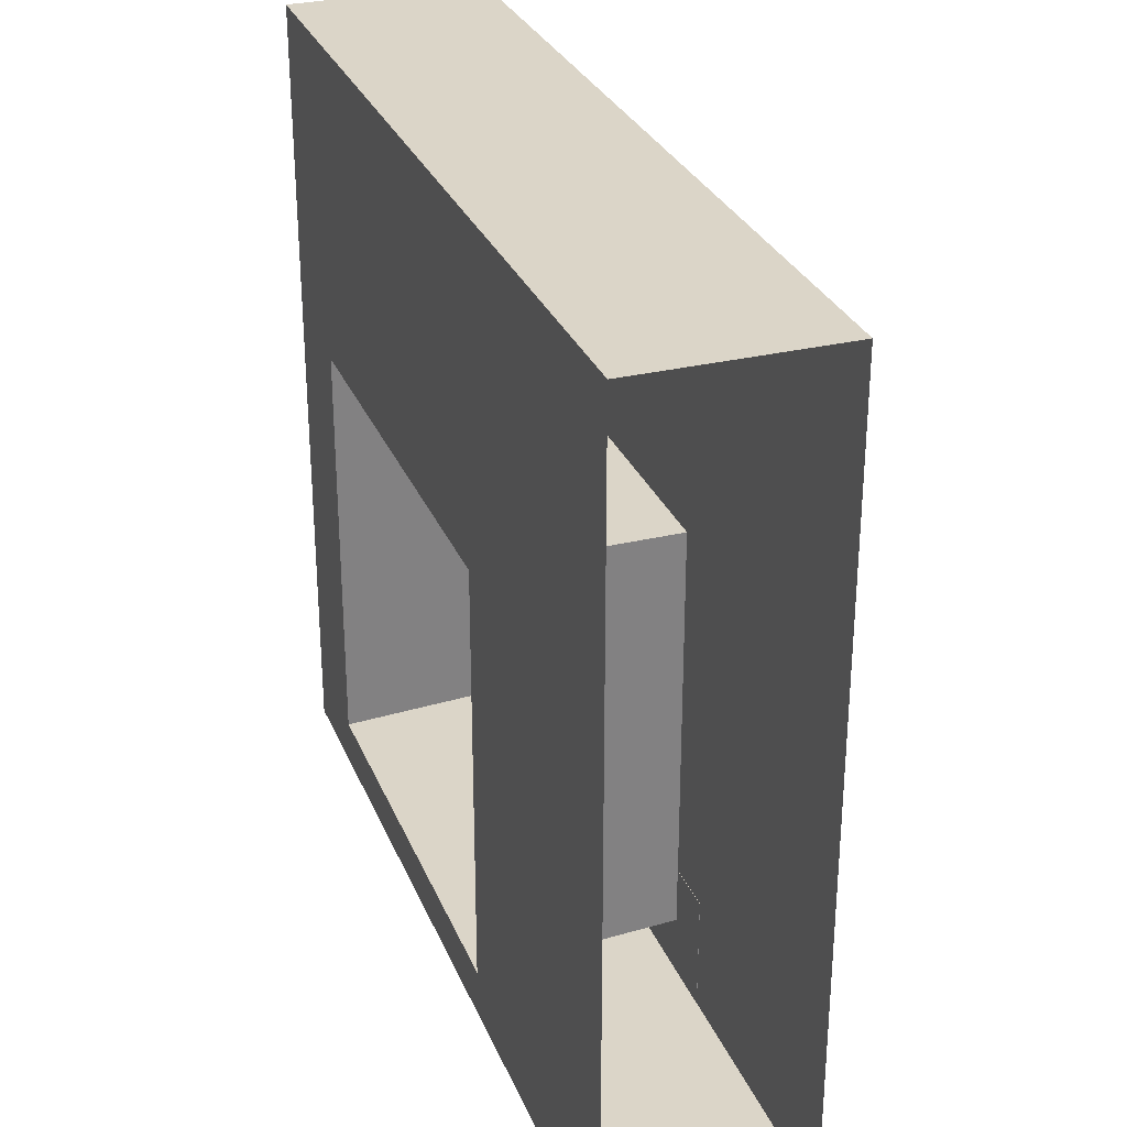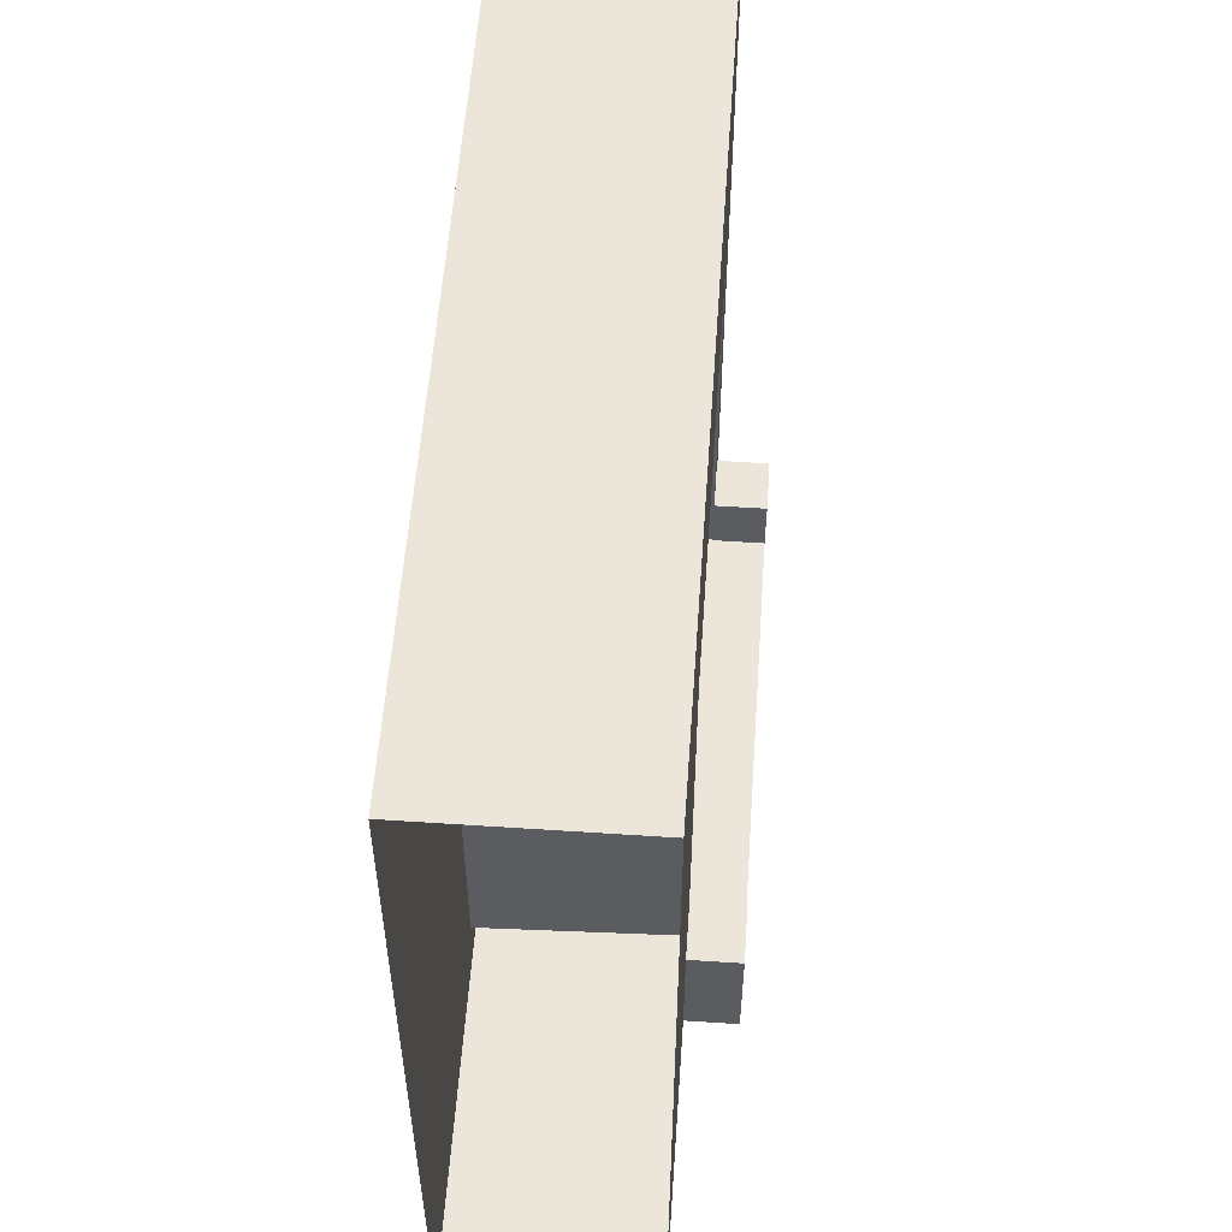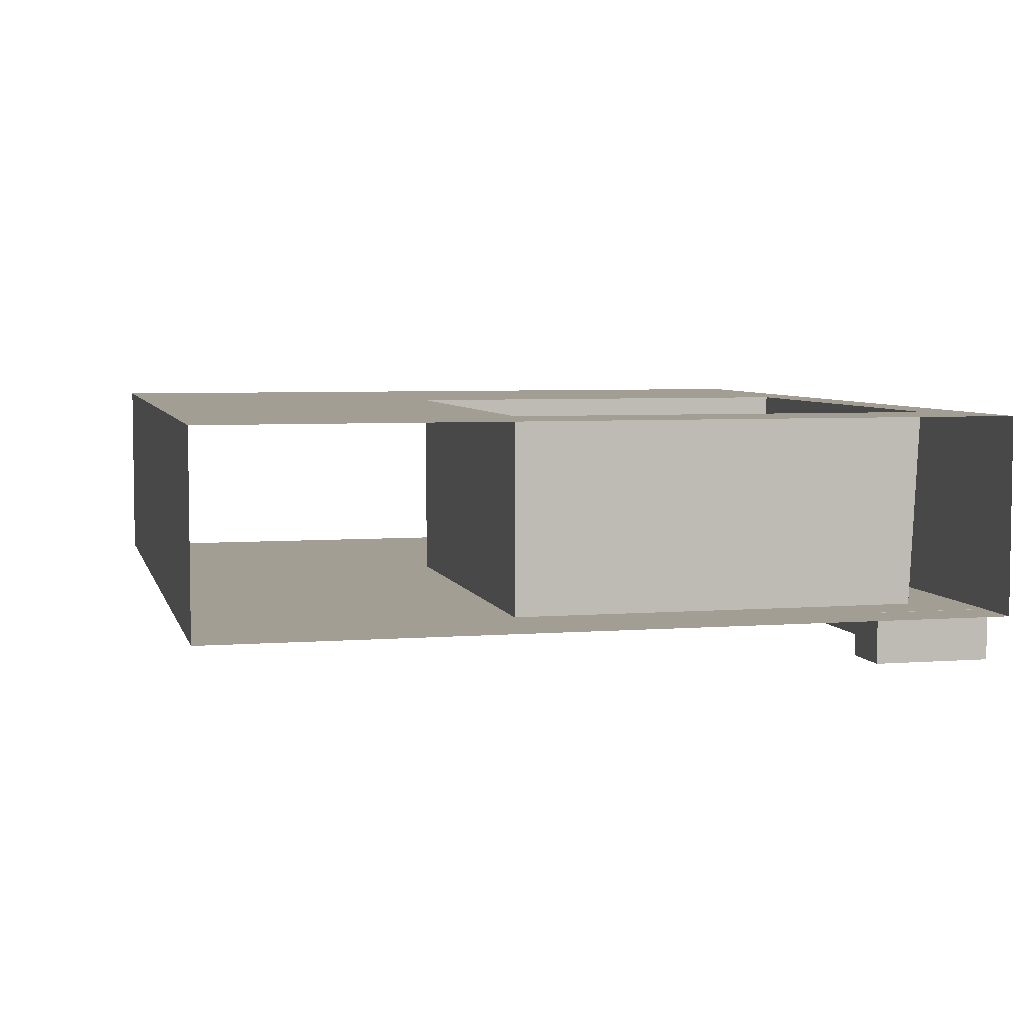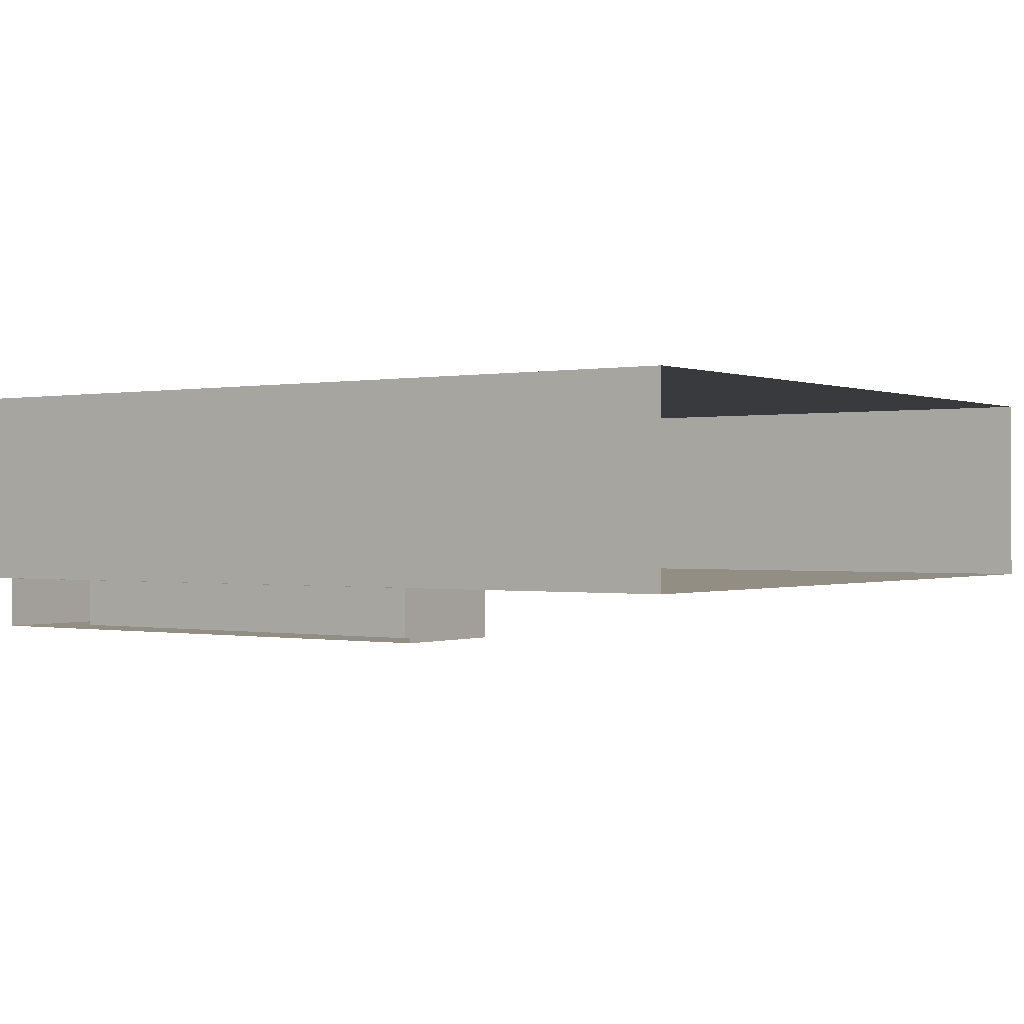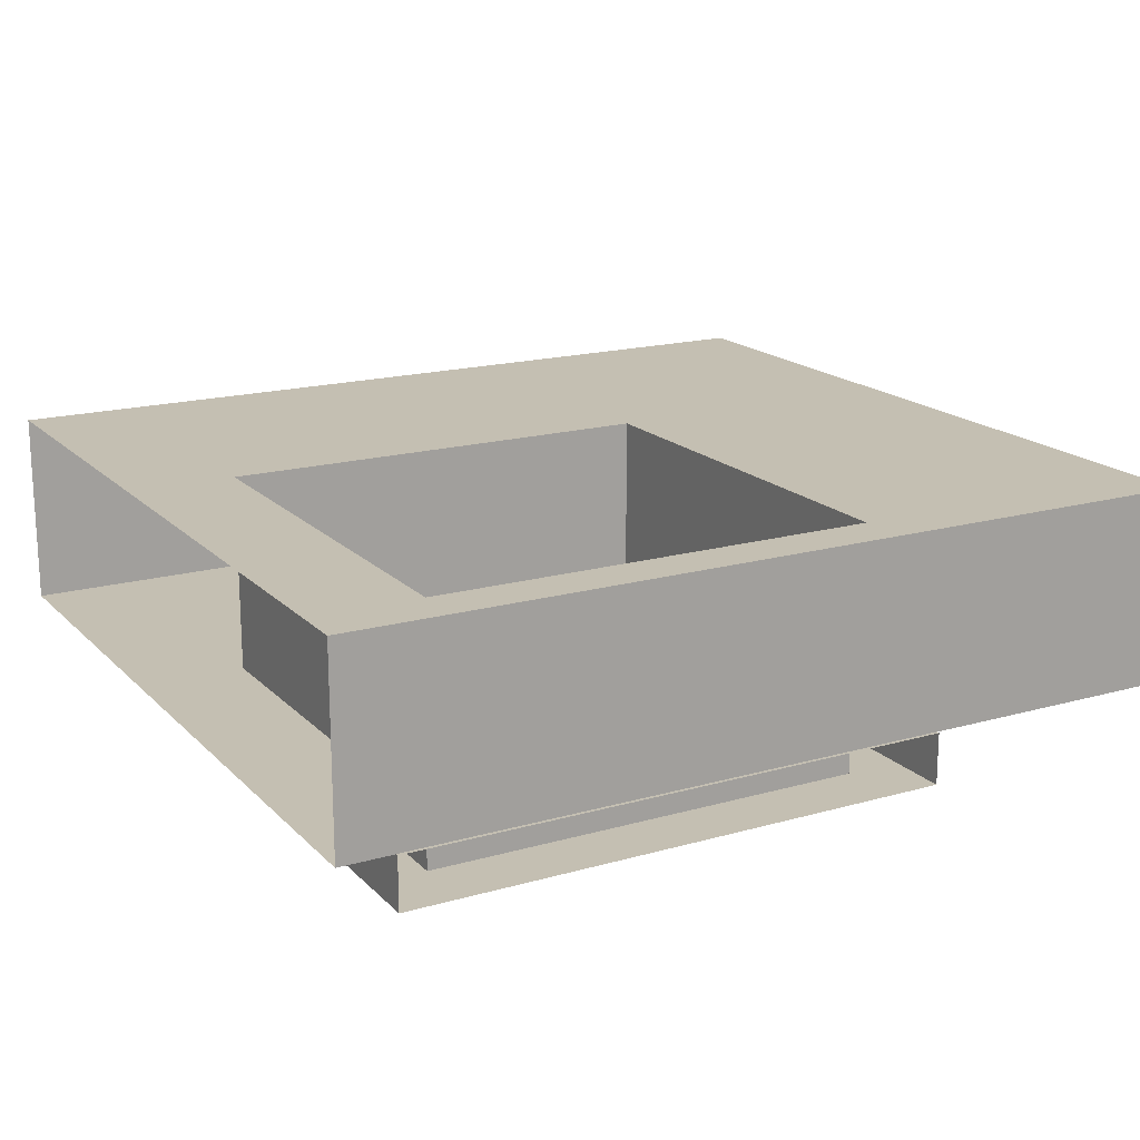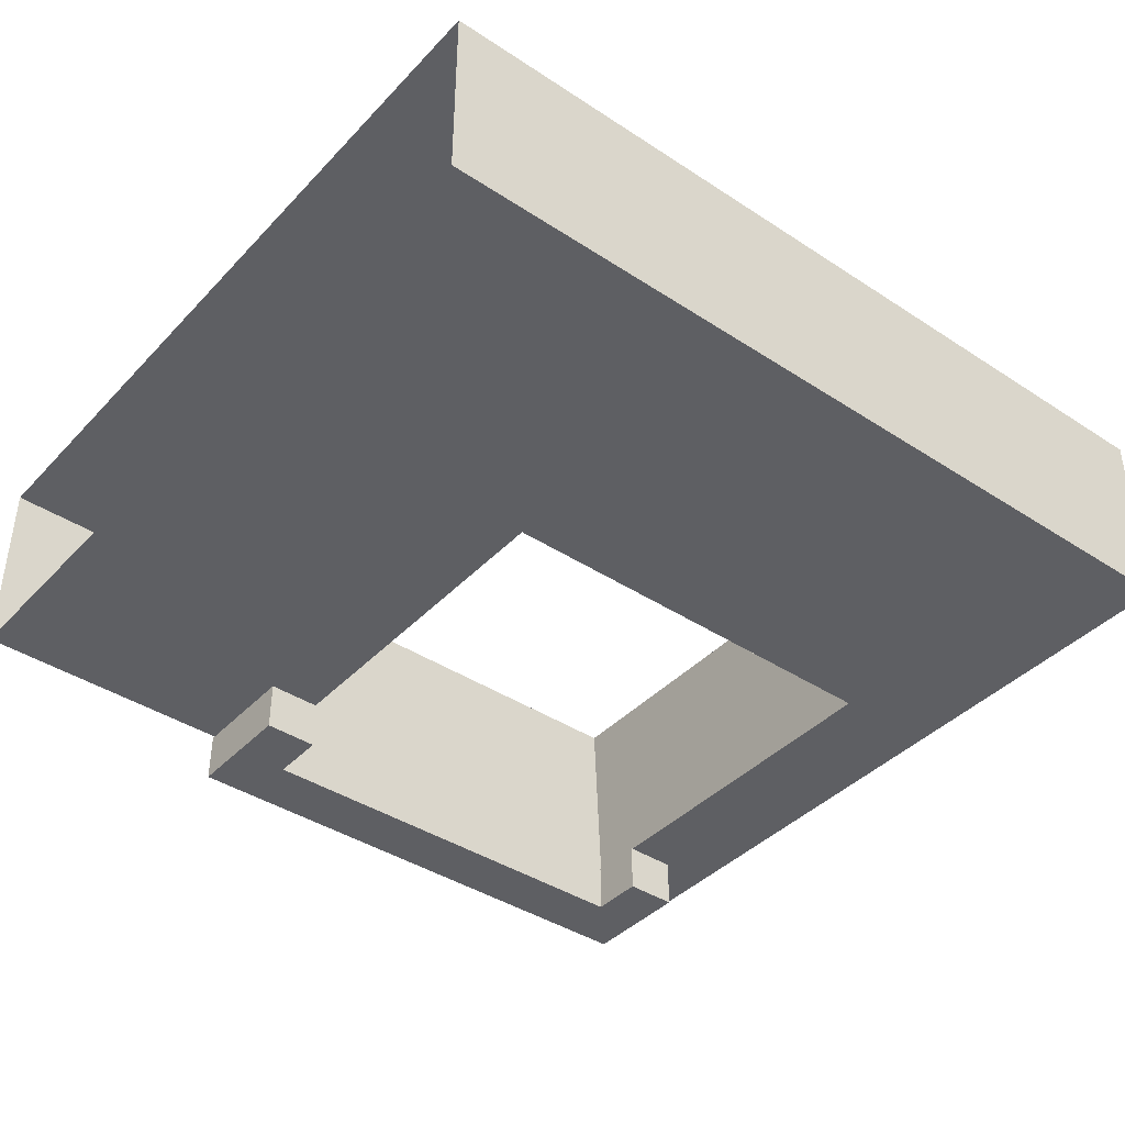
<metadata>
{"format":"obj","ext":"obj","renderer":"f3d","projection":"perspective","resolution":1024,"background":"white","views":[{"elev":29.6,"azim":70.4,"up":"+Y"},{"elev":55.6,"azim":94.0,"up":"+Y"},{"elev":5.2,"azim":-103.6,"up":"+Z"},{"elev":-0.2,"azim":35.2,"up":"+Z"},{"elev":17.6,"azim":-29.2,"up":"+Z"},{"elev":-40.6,"azim":141.3,"up":"+Z"}]}
</metadata>
<code>
g collisionMesh_Door_03
v -2.01 4.2 1.135
v -2.993 4.2 1.135
v -2.993 4.2 -0.6654
v -2.01 4.2 -0.6654
v -2.01 4.2 -0.6654
v -2.993 4.2 -0.6654
v -2.993 1.246 -0.6654
v -2.01 1.246 -0.6654
v -2.993 -2.648 -0.6654
v -2.01 -2.556 -0.6654
v -2.993 -2.648 -0.6654
v -2.993 -3.087 -0.6654
v -2.01 -3.087 -0.6654
v -2.01 -3.087 -0.6654
v -2.993 -3.087 -0.6654
v -2.993 -3.087 1.135
v -2.01 -3.087 1.135
v -2.01 -2.556 -0.6654
v -2.01 -2.648 1.135
v -2.01 1.246 1.135
v -2.01 1.246 -0.6654
v -2.01 1.246 -0.6654
v -2.01 1.246 1.135
v -2.441e-06 1.246 1.135
v -2.441e-06 1.246 -0.6654
v 2.029 1.246 -0.6654
v 2.029 1.246 1.135
v -2.01 4.2 1.135
v -2.01 4.2 -0.6654
v -2.441e-06 4.2 -0.6654
v -2.441e-06 4.2 1.135
v 2.029 4.2 1.135
v 2.029 4.2 -0.6654
v -2.01 4.2 -0.6654
v -2.01 1.246 -0.6654
v -2.441e-06 1.246 -0.6654
v -2.441e-06 4.2 -0.6654
v 2.029 4.2 -0.6654
v 2.029 1.246 -0.6654
v -2.01 -3.087 1.135
v -2.993 -3.087 1.135
v -2.993 -2.648 1.135
v -2.01 -2.648 1.135
v -2.993 1.246 1.135
v -2.441e-06 -2.648 1.135
v -2.441e-06 -3.087 1.135
v 2.029 -3.087 1.135
v 2.029 -2.648 1.135
v -2.01 1.246 1.135
v -2.993 4.2 1.135
v -2.01 4.2 1.135
v -2.441e-06 4.2 1.135
v -2.441e-06 1.246 1.135
v 2.029 1.246 1.135
v 2.029 4.2 1.135
v -2.01 -3.087 -0.6654
v -2.01 -3.087 1.135
v -2.441e-06 -3.087 1.135
v -2.441e-06 -3.087 -0.6654
v 2.029 -3.087 -0.6654
v 2.029 -3.087 1.135
v -2.01 -2.648 1.135
v -2.01 -2.556 -0.6654
v -2.441e-06 -2.556 -0.6654
v -2.441e-06 -2.648 1.135
v 2.029 -2.648 1.135
v 2.029 -2.556 -0.6654
v -2.01 -2.556 -0.6654
v -2.01 -3.087 -0.6654
v -2.441e-06 -3.087 -0.6654
v -2.441e-06 -2.556 -0.6654
v 2.029 -2.556 -0.6654
v 2.029 -3.087 -0.6654
v 2.029 -2.556 -0.6654
v 2.029 1.246 -0.6654
v 2.029 1.246 1.135
v 2.029 -2.648 1.135
v 5 1.246 1.135
v 2.029 4.2 1.135
v 5 4.2 1.135
v 2.029 1.246 1.135
v 5 -2.648 1.135
v 2.029 -2.648 1.135
v 5 -3.087 1.135
v 2.029 -3.087 1.135
v 5 -3.087 -0.6654
v 2.029 -3.087 -0.6654
v 2.029 -3.087 1.135
v 5 -3.087 1.135
v 5 -2.648 -0.6654
v 2.029 -3.087 -0.6654
v 5 -3.087 -0.6654
v 2.029 -2.556 -0.6654
v 5 1.246 -0.6654
v 2.029 1.246 -0.6654
v 5 4.2 -0.6654
v 2.029 4.2 -0.6654
v 5 4.2 1.135
v 2.029 4.2 1.135
v 2.029 4.2 -0.6654
v 5 4.2 -0.6654
v -1.999 -2.556 -0.6636
v -2.504 -2.033 -0.6636
v -1.999 -2.033 -0.6636
v -2.504 -2.556 -0.6636
v -1.999 -3.119 -0.6636
v -2.504 -3.119 -0.6636
v -2.441e-06 -2.556 -0.6636
v -2.441e-06 -3.119 -0.6636
v 2.019 -3.119 -0.6636
v 2.019 -2.556 -0.6636
v 2.524 -2.556 -0.6636
v 2.524 -3.119 -0.6636
v 2.524 -2.033 -0.6636
v 2.019 -2.033 -0.6636
v -1.999 -2.033 -0.6636
v -2.504 -2.033 -0.6636
v -2.504 -2.033 -1.135
v -1.999 -2.033 -1.135
v -1.999 -2.033 -1.135
v -2.504 -2.033 -1.135
v -2.504 -2.556 -1.135
v -1.999 -2.556 -1.135
v -2.504 -3.119 -1.135
v -1.999 -3.119 -1.135
v -2.504 -2.556 -0.6636
v -2.504 -2.033 -1.135
v -2.504 -2.033 -0.6636
v -2.504 -2.556 -1.135
v -2.504 -3.119 -0.6636
v -2.504 -3.119 -1.135
v -1.999 -2.556 -1.135
v -1.999 -2.556 -0.6636
v -1.999 -2.033 -0.6636
v -1.999 -2.033 -1.135
v -1.999 -2.556 -0.6636
v -1.999 -2.556 -1.135
v -2.441e-06 -2.556 -1.135
v -2.441e-06 -2.556 -0.6636
v 2.019 -2.556 -0.6636
v 2.019 -2.556 -1.135
v -1.999 -2.556 -1.135
v -1.999 -3.119 -1.135
v -2.441e-06 -3.119 -1.135
v -2.441e-06 -2.556 -1.135
v 2.019 -2.556 -1.135
v 2.019 -3.119 -1.135
v 2.019 -2.033 -0.6636
v 2.019 -2.033 -1.135
v 2.524 -2.033 -1.135
v 2.524 -2.033 -0.6636
v 2.019 -2.033 -1.135
v 2.524 -2.556 -1.135
v 2.524 -2.033 -1.135
v 2.019 -2.556 -1.135
v 2.524 -3.119 -1.135
v 2.019 -3.119 -1.135
v 2.524 -2.556 -0.6636
v 2.524 -2.033 -0.6636
v 2.524 -2.033 -1.135
v 2.524 -2.556 -1.135
v 2.524 -3.119 -0.6636
v 2.524 -3.119 -1.135
v 2.019 -2.556 -1.135
v 2.019 -2.033 -1.135
v 2.019 -2.033 -0.6636
v 2.019 -2.556 -0.6636
g collisionMesh_Door_03_0
f 3 2 1
f 4 3 1
f 7 6 5
f 8 7 5
f 9 7 8
f 10 9 8
f 12 11 10
f 13 12 10
f 16 15 14
f 17 16 14
f 20 19 18
f 21 20 18
f 24 23 22
f 25 24 22
f 24 25 26
f 27 24 26
f 30 29 28
f 31 30 28
f 30 31 32
f 33 30 32
f 36 35 34
f 37 36 34
f 36 37 38
f 39 36 38
f 42 41 40
f 43 42 40
f 44 42 43
f 45 43 40
f 46 45 40
f 45 46 47
f 48 45 47
f 49 44 43
f 50 44 49
f 51 50 49
f 52 51 49
f 53 52 49
f 52 53 54
f 55 52 54
f 58 57 56
f 59 58 56
f 58 59 60
f 61 58 60
f 64 63 62
f 65 64 62
f 64 65 66
f 67 64 66
f 70 69 68
f 71 70 68
f 70 71 72
f 73 70 72
f 76 75 74
f 77 76 74
f 80 79 78
f 79 81 78
f 78 81 82
f 81 83 82
f 82 83 84
f 83 85 84
f 88 87 86
f 89 88 86
f 92 91 90
f 91 93 90
f 90 93 94
f 93 95 94
f 94 95 96
f 95 97 96
f 100 99 98
f 101 100 98
f 104 103 102
f 103 105 102
f 102 105 106
f 105 107 106
f 108 102 106
f 109 108 106
f 108 109 110
f 111 108 110
f 112 111 110
f 113 112 110
f 112 114 111
f 114 115 111
f 118 117 116
f 119 118 116
f 122 121 120
f 123 122 120
f 124 122 123
f 125 124 123
f 128 127 126
f 127 129 126
f 126 129 130
f 129 131 130
f 134 133 132
f 135 134 132
f 138 137 136
f 139 138 136
f 138 139 140
f 141 138 140
f 144 143 142
f 145 144 142
f 144 145 146
f 147 144 146
f 150 149 148
f 151 150 148
f 154 153 152
f 153 155 152
f 153 156 155
f 156 157 155
f 160 159 158
f 161 160 158
f 161 158 162
f 163 161 162
f 166 165 164
f 167 166 164

</code>
